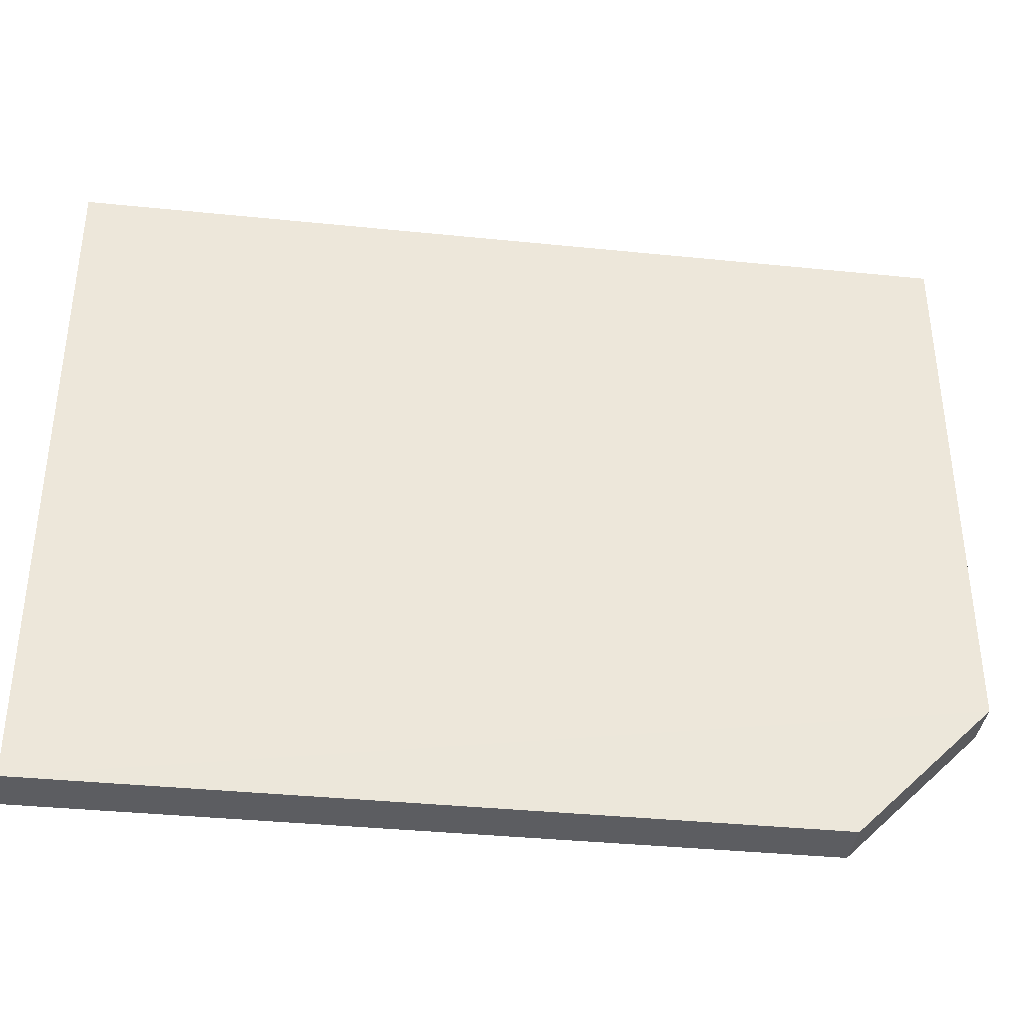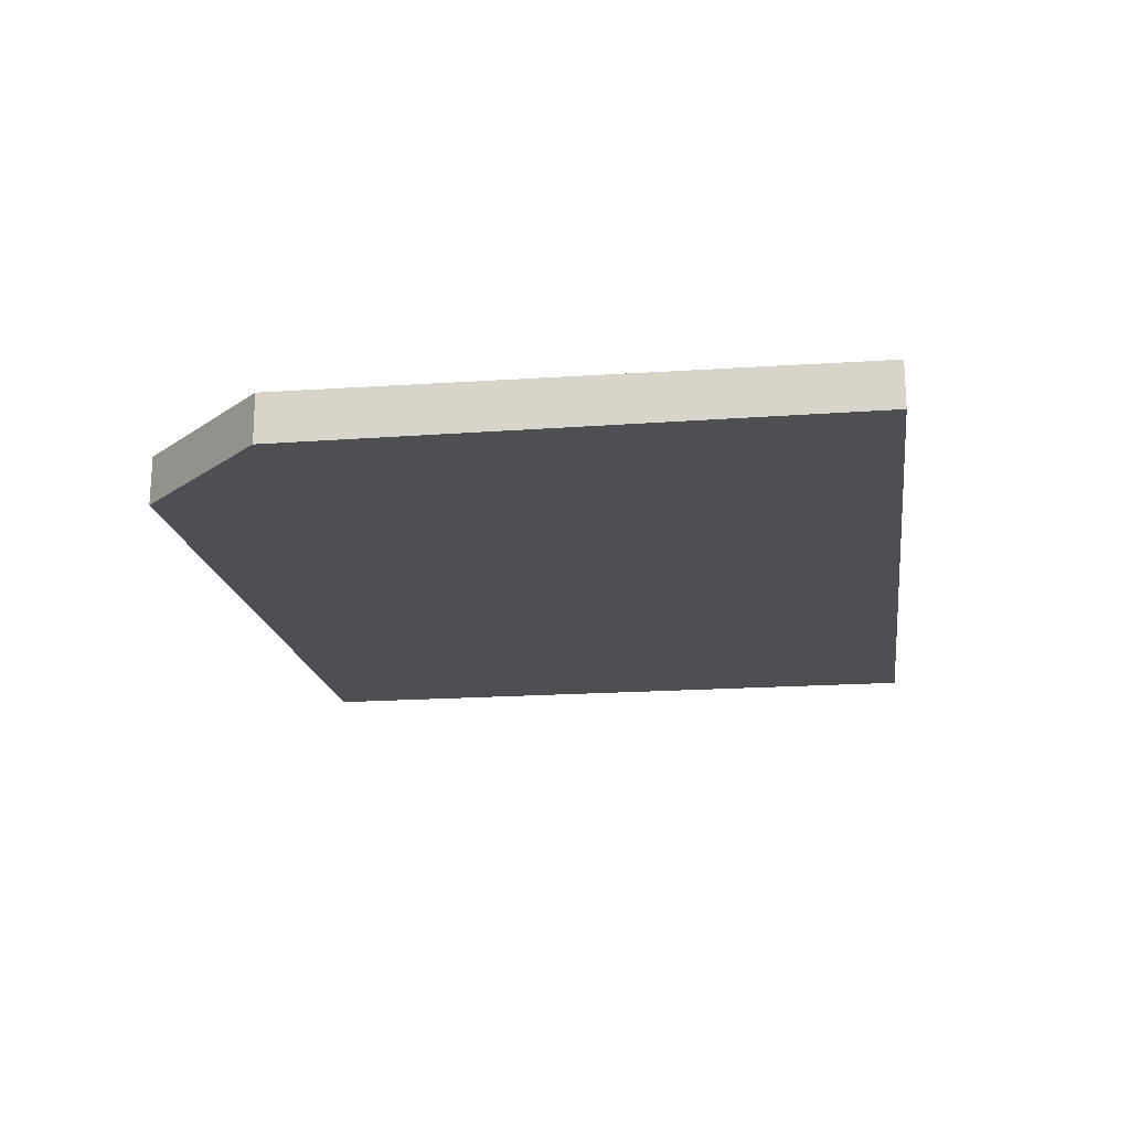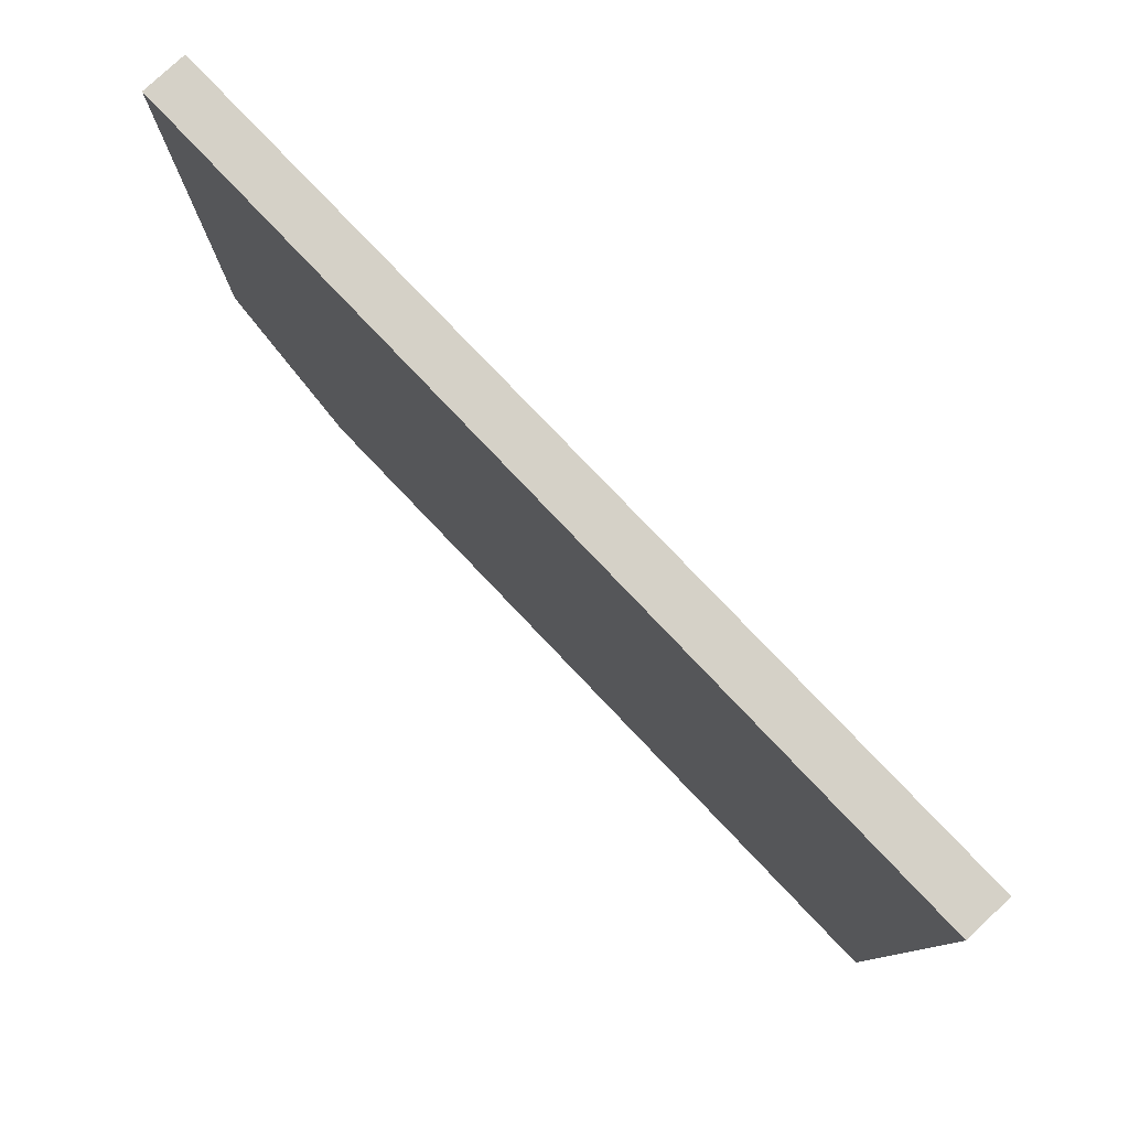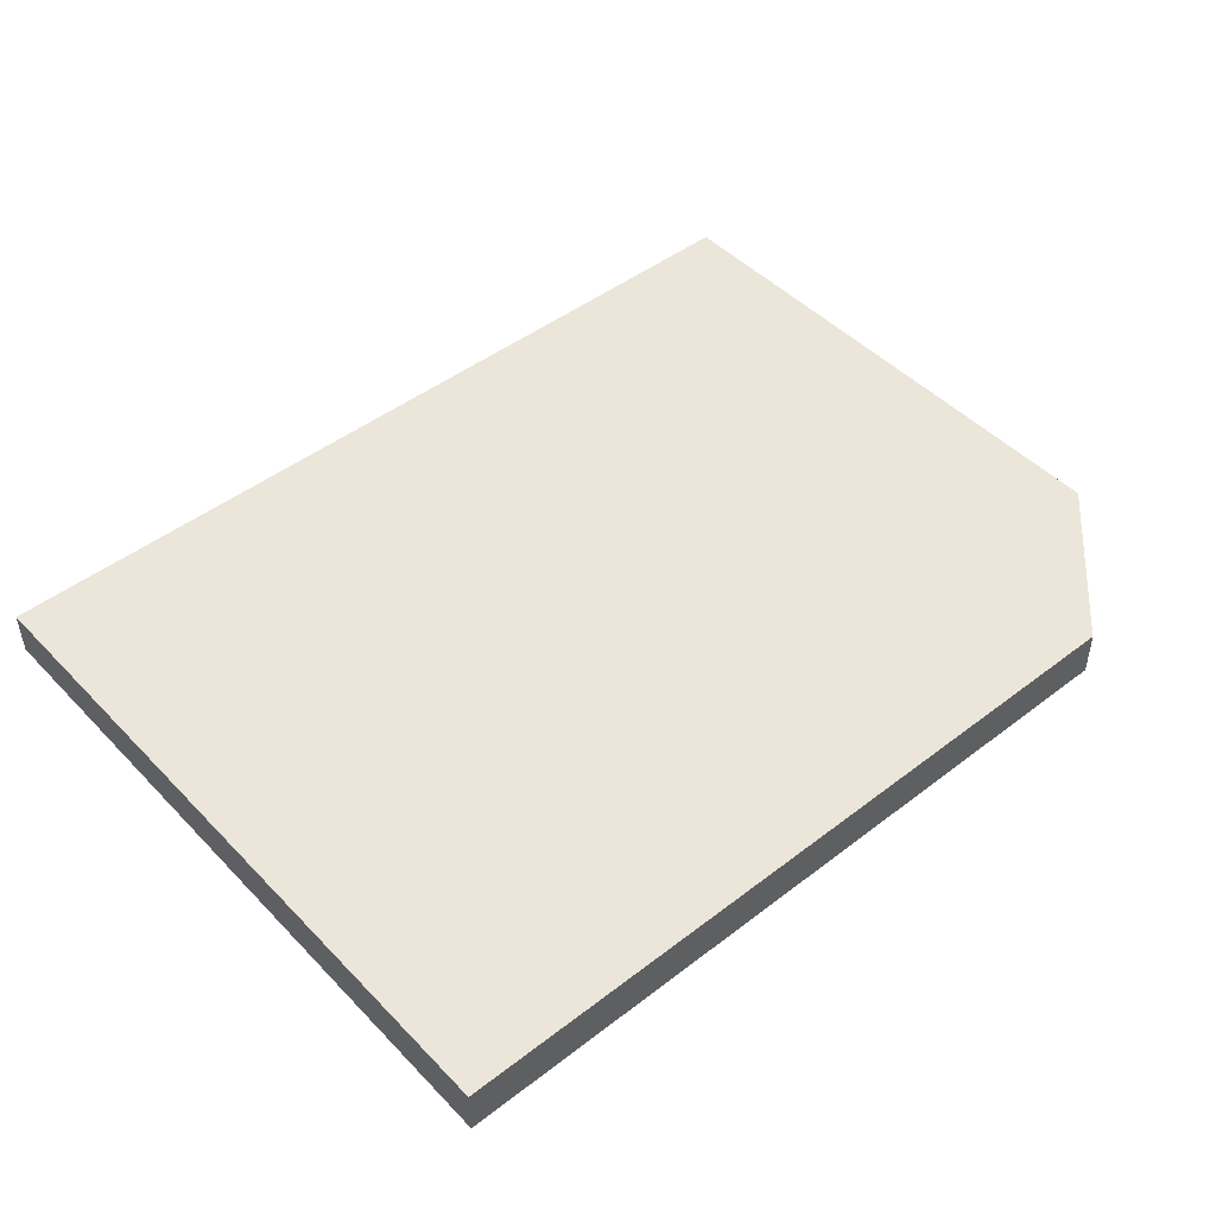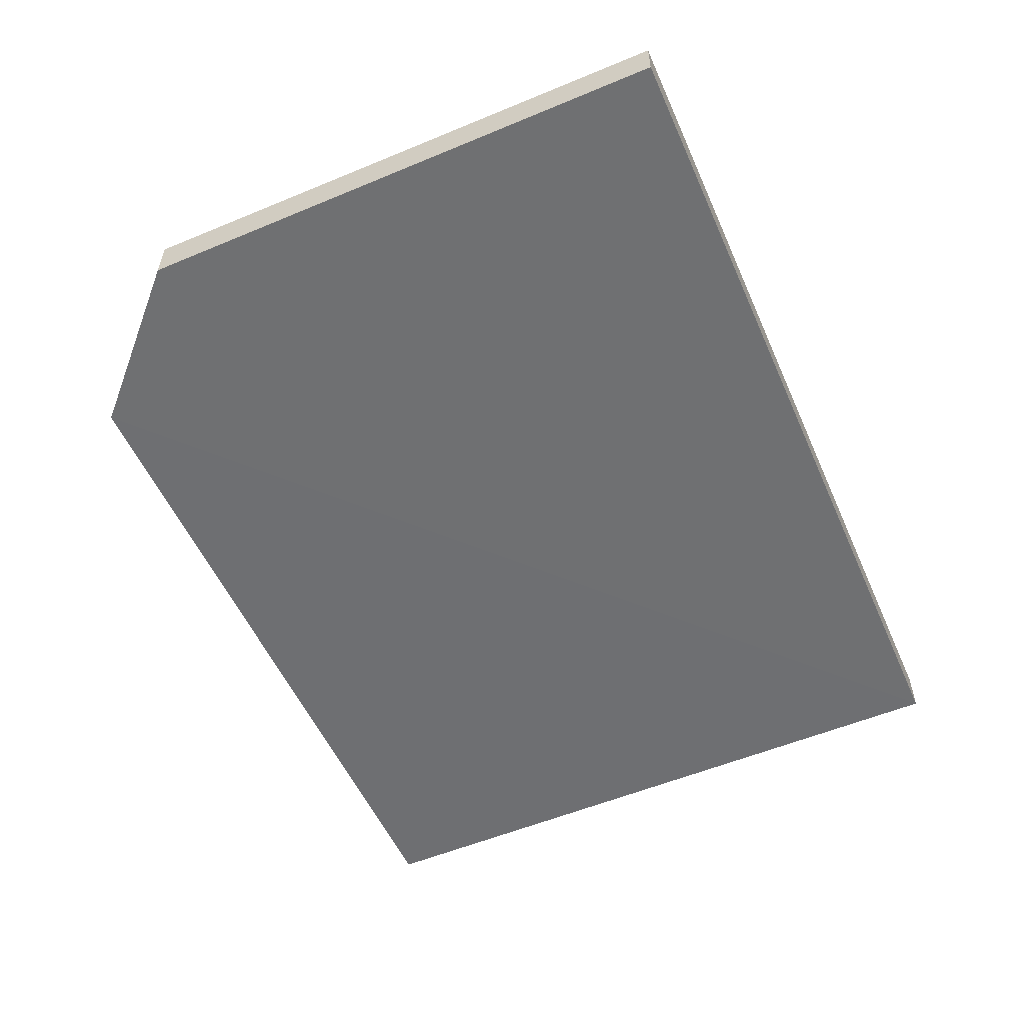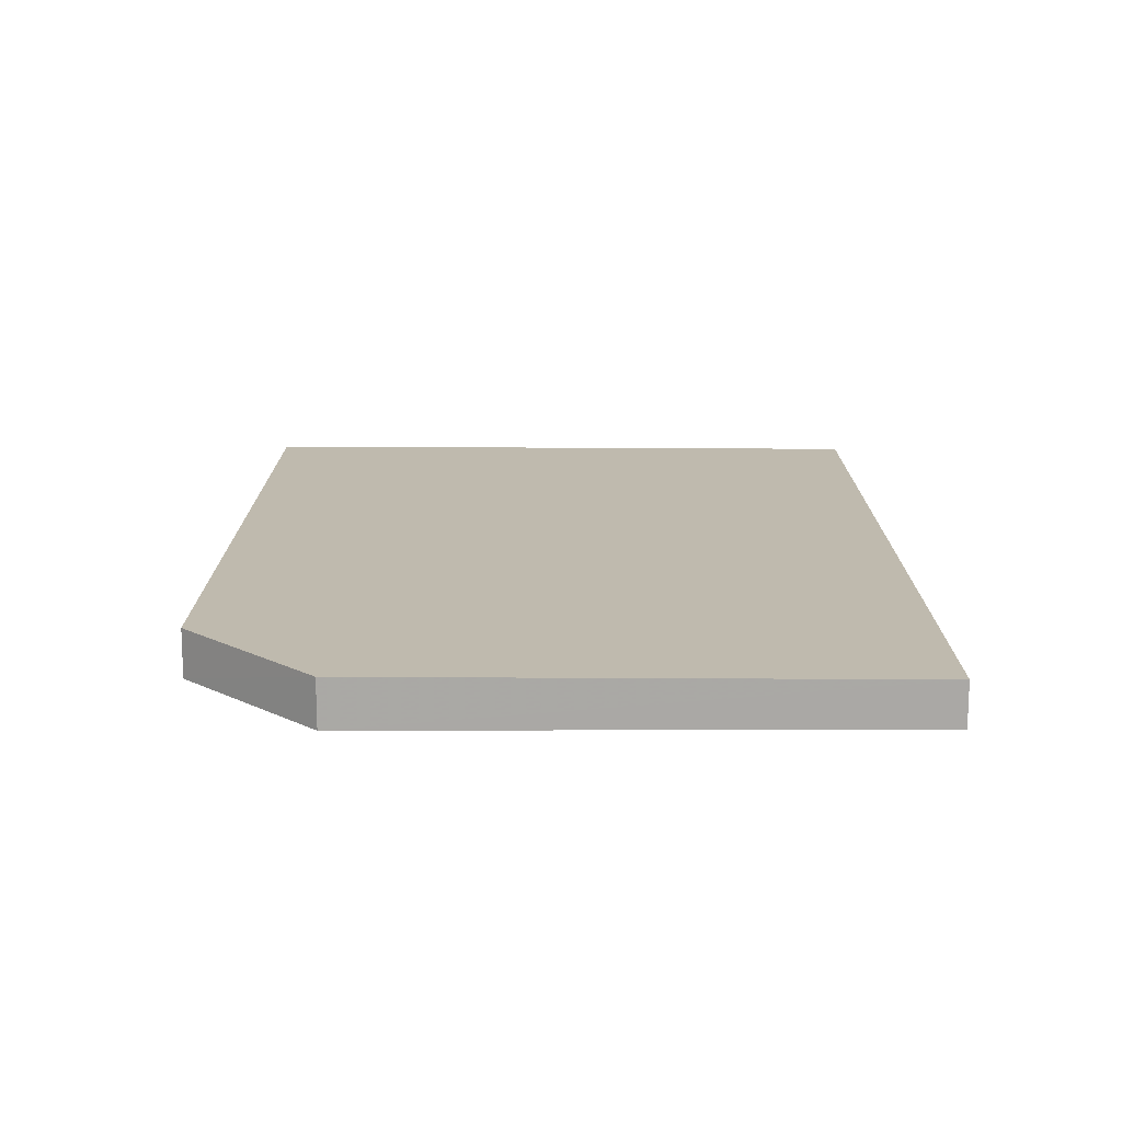
<metadata>
{"format":"obj","ext":"obj","renderer":"f3d","projection":"perspective","resolution":1024,"background":"white","views":[{"elev":-36.9,"azim":-7.0,"up":"+Y"},{"elev":-18.2,"azim":97.9,"up":"+Z"},{"elev":79.5,"azim":-133.2,"up":"+Y"},{"elev":47.5,"azim":-41.1,"up":"+Z"},{"elev":-55.1,"azim":113.7,"up":"+Z"},{"elev":15.1,"azim":90.0,"up":"+Z"}]}
</metadata>
<code>
v 0.02385 0.08247 0.007876
v 0.02385 0.05315 0.008006
v 0.02387 0.05315 0.005454
v -0.02378 0.08247 0.005825
v -0.02379 0.04582 0.00846
v 0.02387 0.08247 0.005513
v -0.02378 0.08247 0.008294
v 0.01654 0.04582 0.005499
v 0.01652 0.04584 0.008063
v -0.02378 0.04582 0.005832
f 1 2 3
f 5 2 1
f 6 1 3
f 6 3 4
f 7 5 1
f 7 4 5
f 7 6 4
f 7 1 6
f 8 3 2
f 8 4 3
f 9 8 2
f 9 2 5
f 9 5 8
f 10 8 5
f 10 5 4
f 10 4 8

</code>
